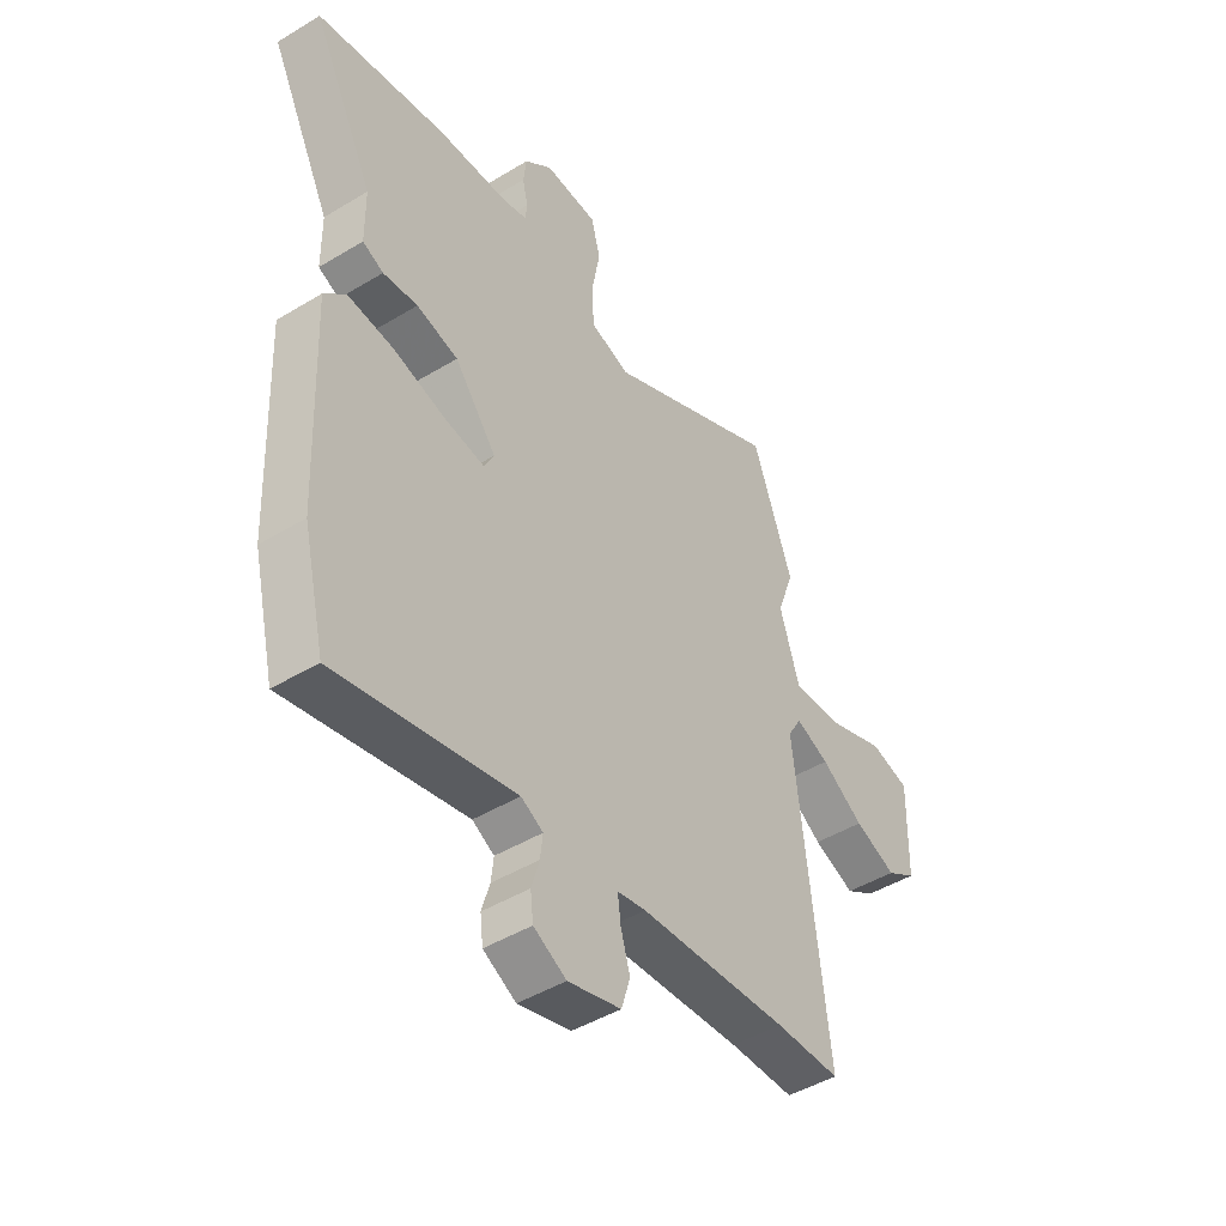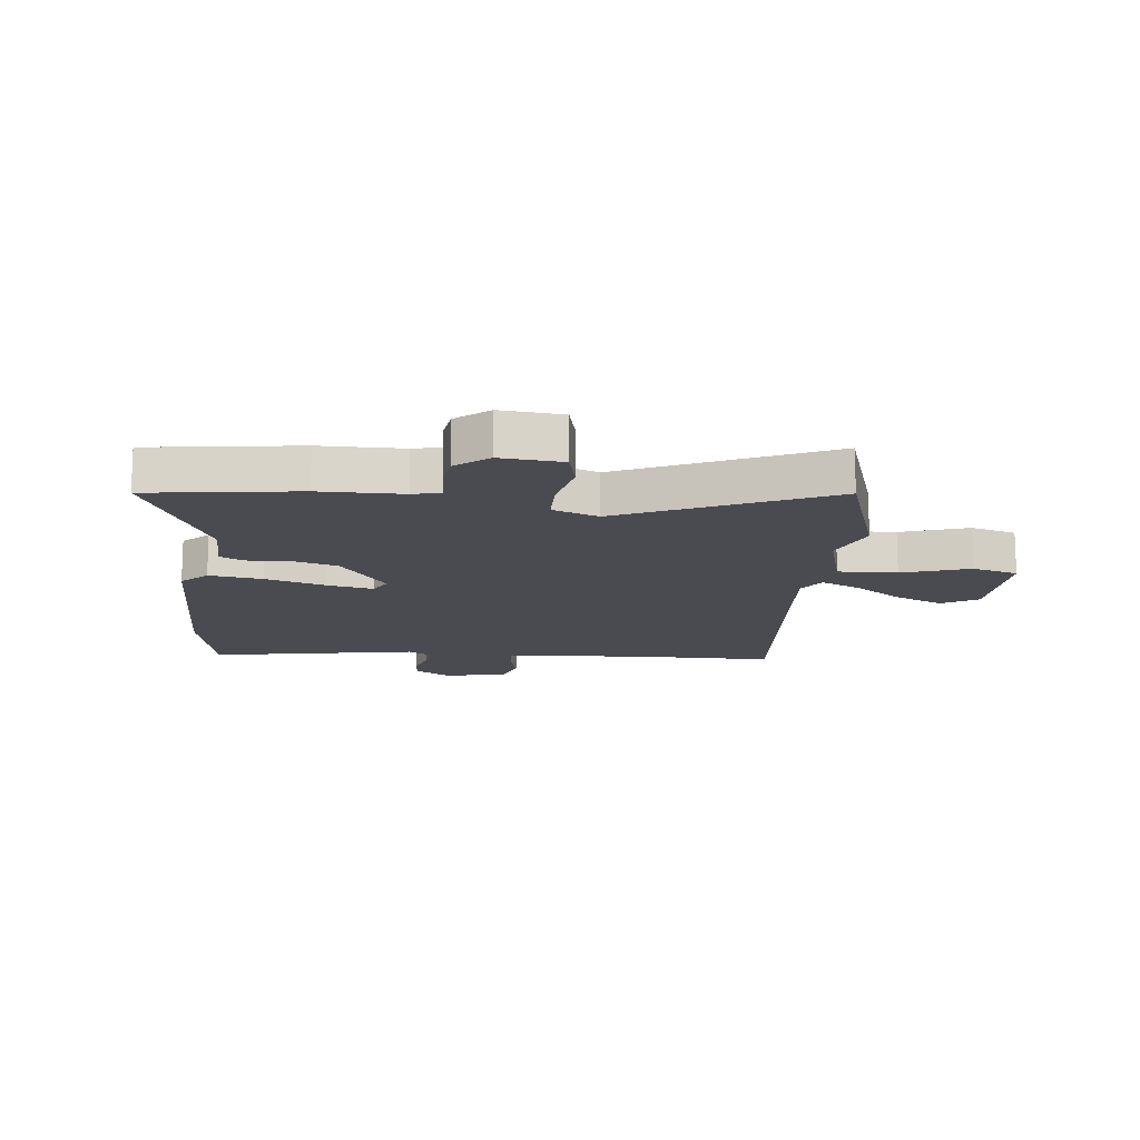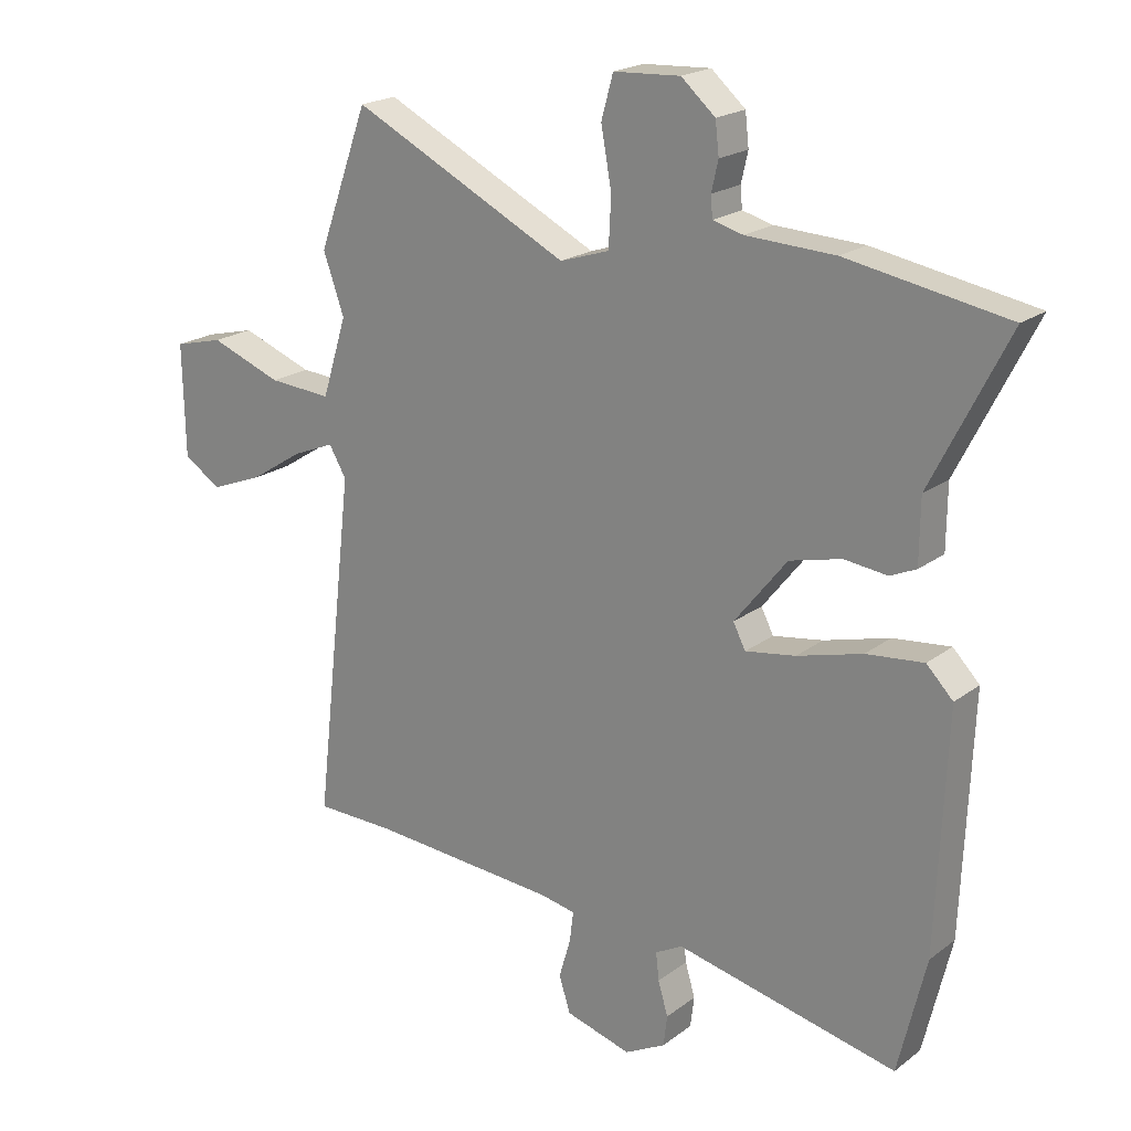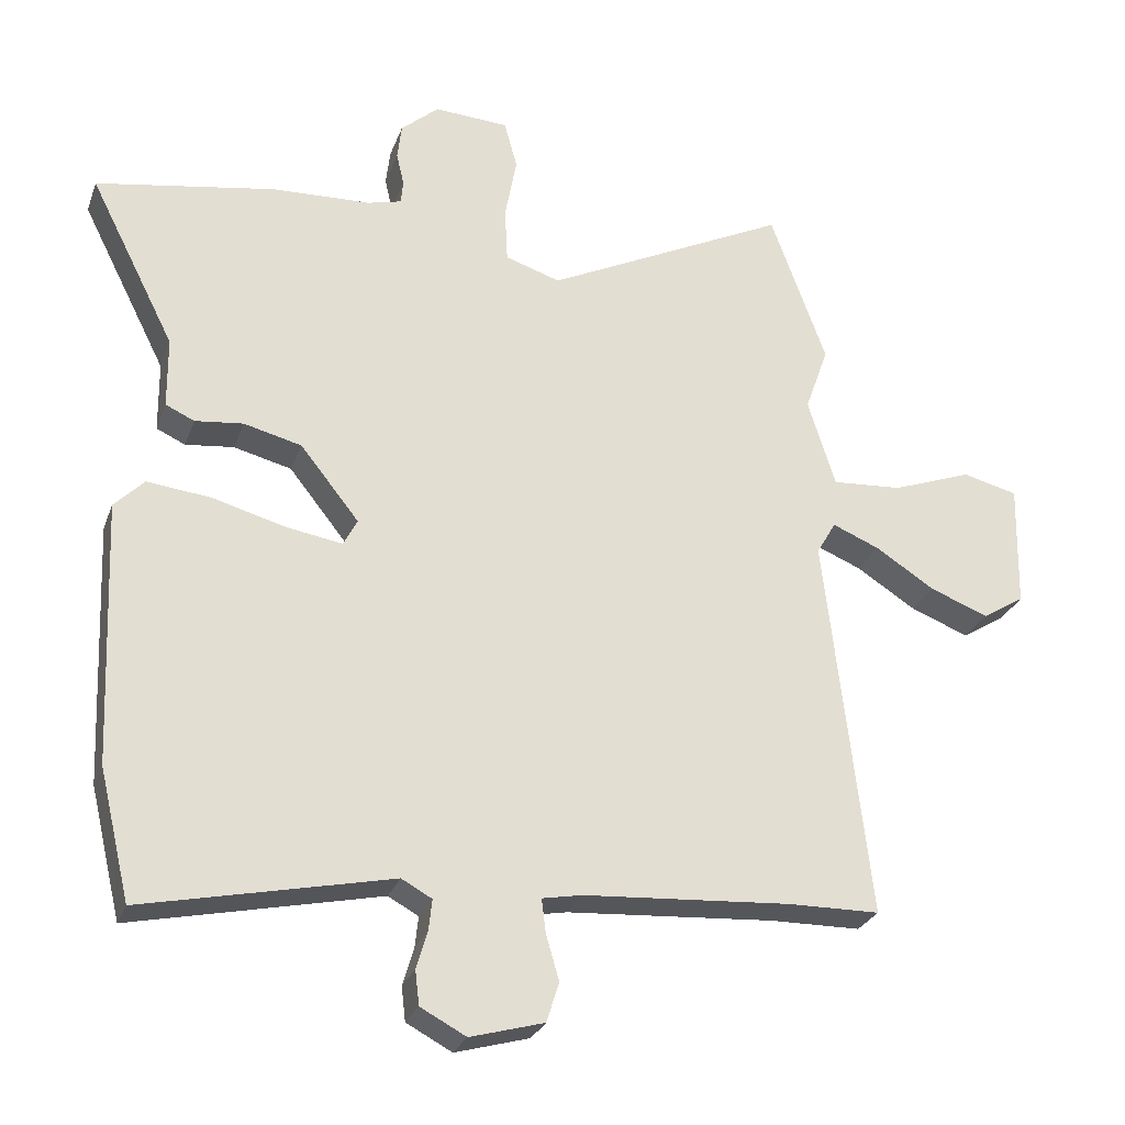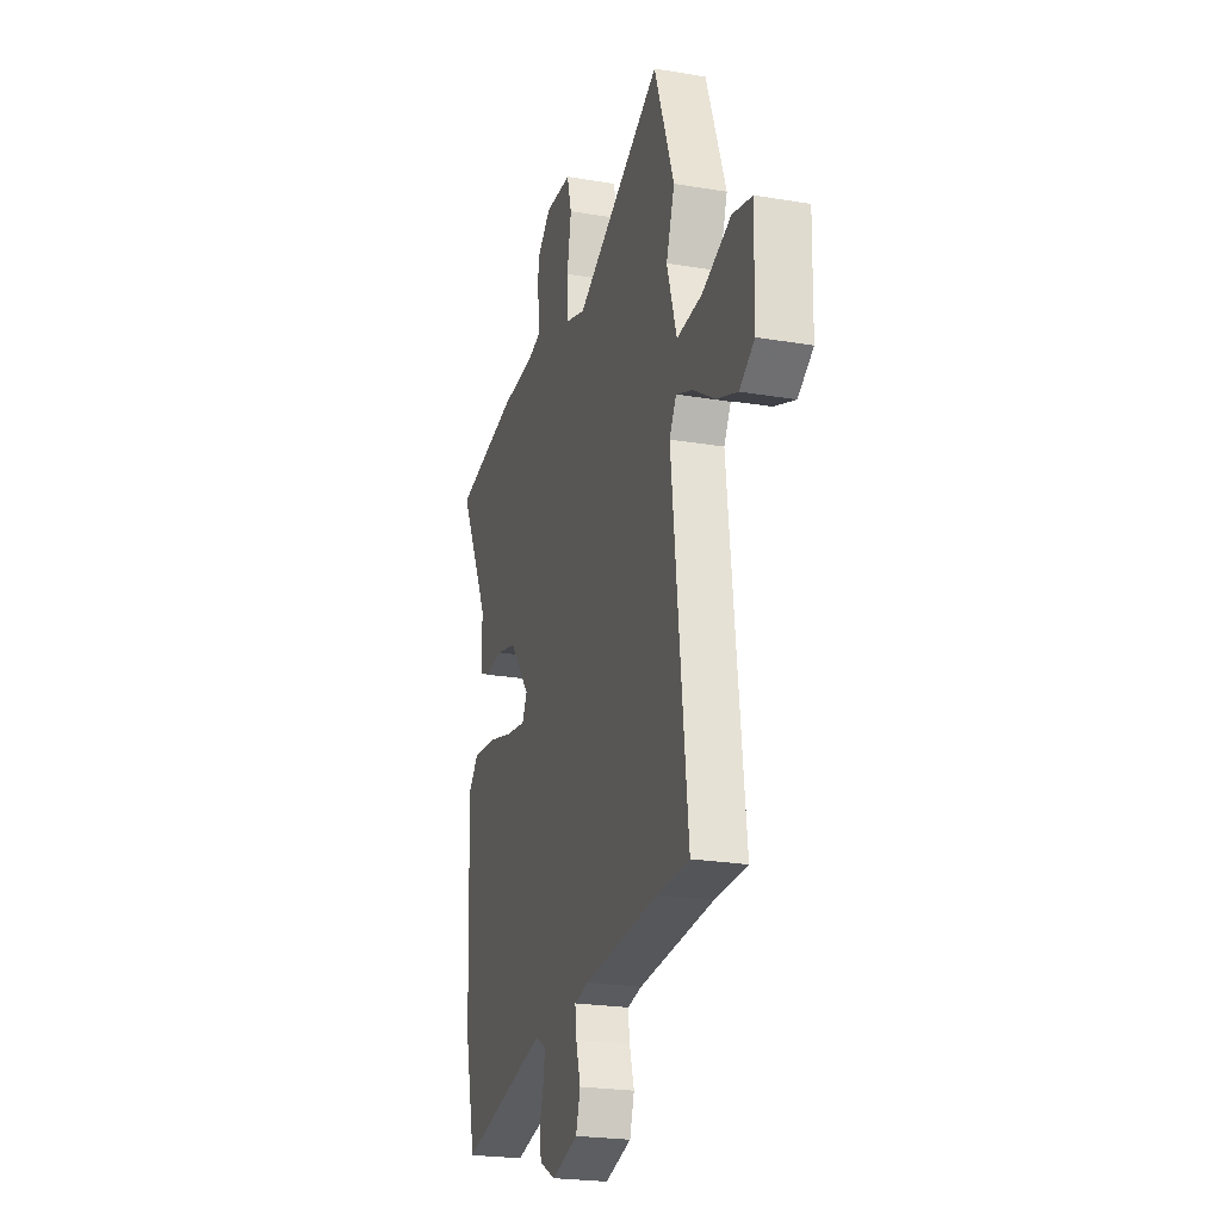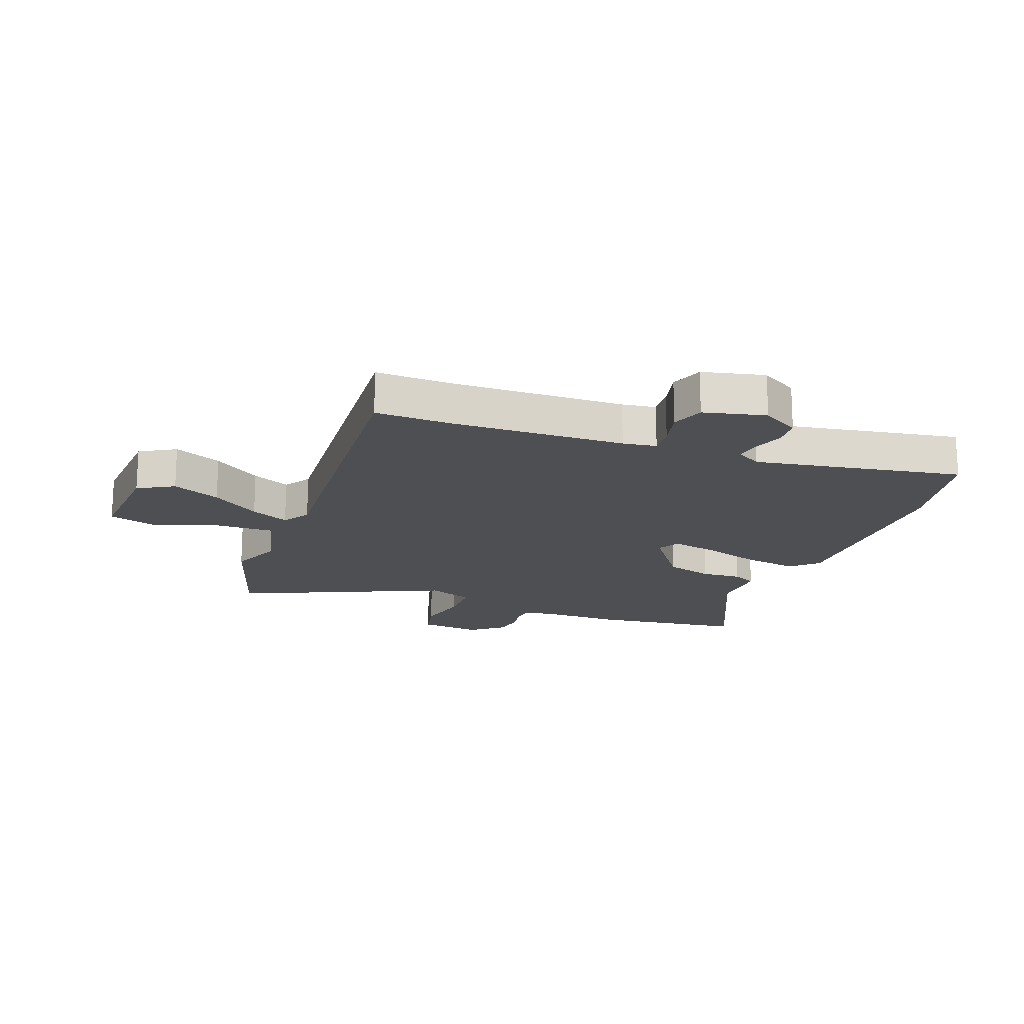
<metadata>
{"format":"obj","ext":"obj","renderer":"f3d","projection":"perspective","resolution":1024,"background":"white","views":[{"elev":-46.0,"azim":-55.2,"up":"+Z"},{"elev":-14.6,"azim":-8.1,"up":"+Y"},{"elev":20.4,"azim":-143.1,"up":"+Z"},{"elev":-27.3,"azim":-17.7,"up":"+Z"},{"elev":-23.3,"azim":74.1,"up":"+Z"},{"elev":-17.8,"azim":157.1,"up":"+Y"}]}
</metadata>
<code>
v 0.453 0.07 0.629
v 0.534 0.07 0.406
v 0.5 0.07 0.31
v 0.54 0.07 0.182
v 0.642 0.07 0.189
v 0.758 0.07 0.232
v 0.838 0.07 0.212
v 0.834 0.07 0.03
v 0.773 0.07 -0.008
v 0.688 0.07 0.025
v 0.602 0.07 0.08
v 0.534 0.07 0.108
v 0.506 0.07 0.06
v 0.57 0.07 -0.499
v 0.438 0.07 -0.501
v 0.137 0.07 -0.522
v 0.079 0.07 -0.533
v 0.085 0.07 -0.582
v 0.104 0.07 -0.647
v 0.086 0.07 -0.705
v -0.021 0.07 -0.735
v -0.087 0.07 -0.7
v -0.093 0.07 -0.65
v -0.077 0.07 -0.596
v -0.072 0.07 -0.551
v -0.116 0.07 -0.527
v -0.475 0.07 -0.605
v -0.52 0.07 -0.417
v -0.536 0.07 -0.035
v -0.493 0.07 0.009
v -0.4 0.07 -0.001
v -0.294 0.07 -0.03
v -0.213 0.07 -0.043
v -0.193 0.07 -0.004
v -0.278 0.07 0.103
v -0.362 0.07 0.124
v -0.432 0.07 0.116
v -0.474 0.07 0.135
v -0.475 0.07 0.238
v -0.599 0.07 0.483
v -0.339 0.07 0.528
v -0.195 0.07 0.534
v -0.146 0.07 0.547
v -0.143 0.07 0.581
v -0.154 0.07 0.629
v -0.148 0.07 0.681
v -0.093 0.07 0.729
v 0.015 0.07 0.723
v 0.034 0.07 0.654
v 0.017 0.07 0.56
v 0.021 0.07 0.481
v 0.101 0.07 0.455
v 0.453 0 0.629
v 0.534 0 0.406
v 0.5 0 0.31
v 0.54 0 0.182
v 0.642 0 0.189
v 0.758 0 0.232
v 0.838 0 0.212
v 0.834 0 0.03
v 0.773 0 -0.008
v 0.688 0 0.025
v 0.602 0 0.08
v 0.534 0 0.108
v 0.506 0 0.06
v 0.57 0 -0.499
v 0.438 0 -0.501
v 0.137 0 -0.522
v 0.079 0 -0.533
v 0.085 0 -0.582
v 0.104 0 -0.647
v 0.086 0 -0.705
v -0.021 0 -0.735
v -0.087 0 -0.7
v -0.093 0 -0.65
v -0.077 0 -0.596
v -0.072 0 -0.551
v -0.116 0 -0.527
v -0.475 0 -0.605
v -0.52 0 -0.417
v -0.536 0 -0.035
v -0.493 0 0.009
v -0.4 0 -0.001
v -0.294 0 -0.03
v -0.213 0 -0.043
v -0.193 0 -0.004
v -0.278 0 0.103
v -0.362 0 0.124
v -0.432 0 0.116
v -0.474 0 0.135
v -0.475 0 0.238
v -0.599 0 0.483
v -0.339 0 0.528
v -0.195 0 0.534
v -0.146 0 0.547
v -0.143 0 0.581
v -0.154 0 0.629
v -0.148 0 0.681
v -0.093 0 0.729
v 0.015 0 0.723
v 0.034 0 0.654
v 0.017 0 0.56
v 0.021 0 0.481
v 0.101 0 0.455
f 48 49 50
f 47 48 50
f 46 47 50
f 45 46 50
f 44 45 50
f 43 44 50 51
f 42 43 51
f 42 51 52
f 41 42 52
f 40 41 52
f 39 40 52
f 38 39 52
f 37 38 52
f 36 37 52
f 30 31 32
f 29 30 32
f 28 29 32
f 27 28 32
f 26 27 32
f 25 26 32 33
f 22 23 24
f 21 22 24
f 20 21 24
f 19 20 24
f 18 19 24
f 17 18 24 25
f 25 33 34
f 17 25 34
f 16 17 34
f 13 14 15
f 9 10 11
f 8 9 11
f 7 8 11
f 6 7 11
f 5 6 11
f 4 5 11 12
f 3 4 12 13
f 1 2 3
f 52 1 3
f 36 52 3
f 35 36 3
f 15 16 34
f 15 34 35
f 13 15 35
f 3 13 35
f 102 101 100
f 102 100 99
f 102 99 98
f 102 98 97
f 102 97 96
f 103 102 96 95
f 103 95 94
f 104 103 94
f 104 94 93
f 104 93 92
f 104 92 91
f 104 91 90
f 104 90 89
f 104 89 88
f 84 83 82
f 84 82 81
f 84 81 80
f 84 80 79
f 84 79 78
f 85 84 78 77
f 76 75 74
f 76 74 73
f 76 73 72
f 76 72 71
f 76 71 70
f 77 76 70 69
f 86 85 77
f 86 77 69
f 86 69 68
f 67 66 65
f 63 62 61
f 63 61 60
f 63 60 59
f 63 59 58
f 63 58 57
f 64 63 57 56
f 65 64 56 55
f 55 54 53
f 55 53 104
f 55 104 88
f 55 88 87
f 86 68 67
f 87 86 67
f 87 67 65
f 87 65 55
f 1 53 54 2
f 2 54 55 3
f 3 55 56 4
f 4 56 57 5
f 5 57 58 6
f 6 58 59 7
f 7 59 60 8
f 8 60 61 9
f 9 61 62 10
f 10 62 63 11
f 11 63 64 12
f 12 64 65 13
f 13 65 66 14
f 14 66 67 15
f 15 67 68 16
f 16 68 69 17
f 17 69 70 18
f 18 70 71 19
f 19 71 72 20
f 20 72 73 21
f 21 73 74 22
f 22 74 75 23
f 23 75 76 24
f 24 76 77 25
f 25 77 78 26
f 26 78 79 27
f 27 79 80 28
f 28 80 81 29
f 29 81 82 30
f 30 82 83 31
f 31 83 84 32
f 32 84 85 33
f 33 85 86 34
f 34 86 87 35
f 35 87 88 36
f 36 88 89 37
f 37 89 90 38
f 38 90 91 39
f 39 91 92 40
f 40 92 93 41
f 41 93 94 42
f 42 94 95 43
f 43 95 96 44
f 44 96 97 45
f 45 97 98 46
f 46 98 99 47
f 47 99 100 48
f 48 100 101 49
f 49 101 102 50
f 50 102 103 51
f 51 103 104 52
f 52 104 53 1

</code>
